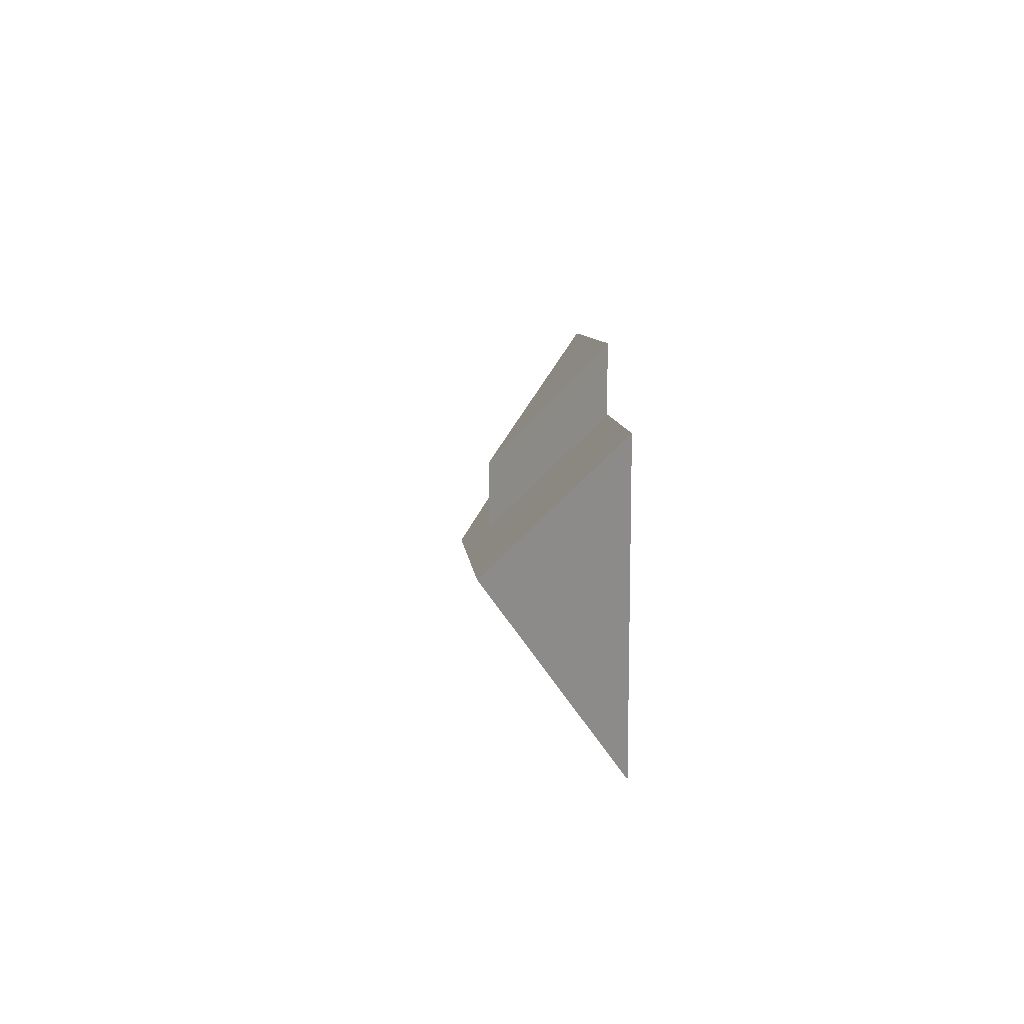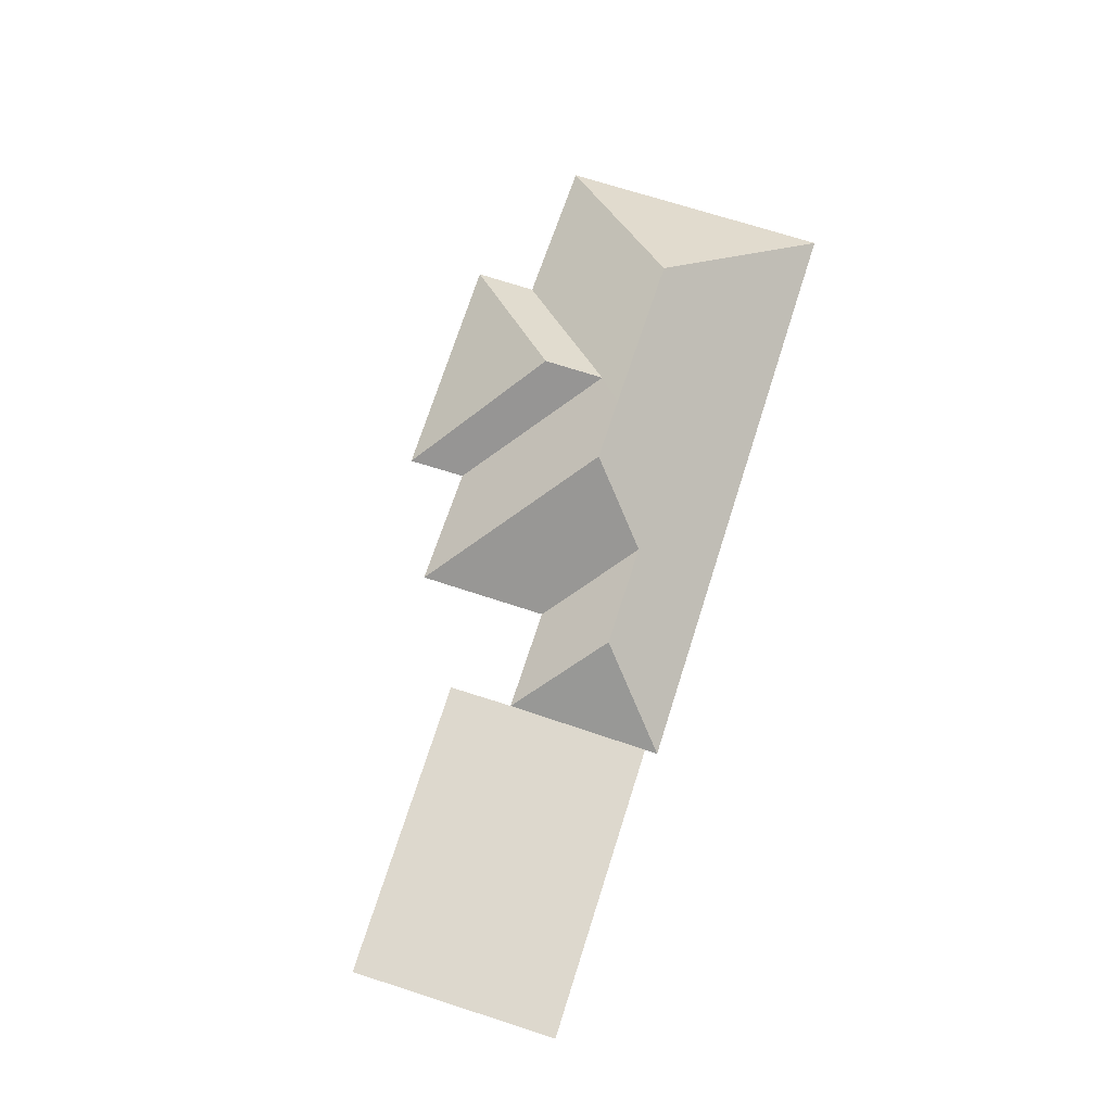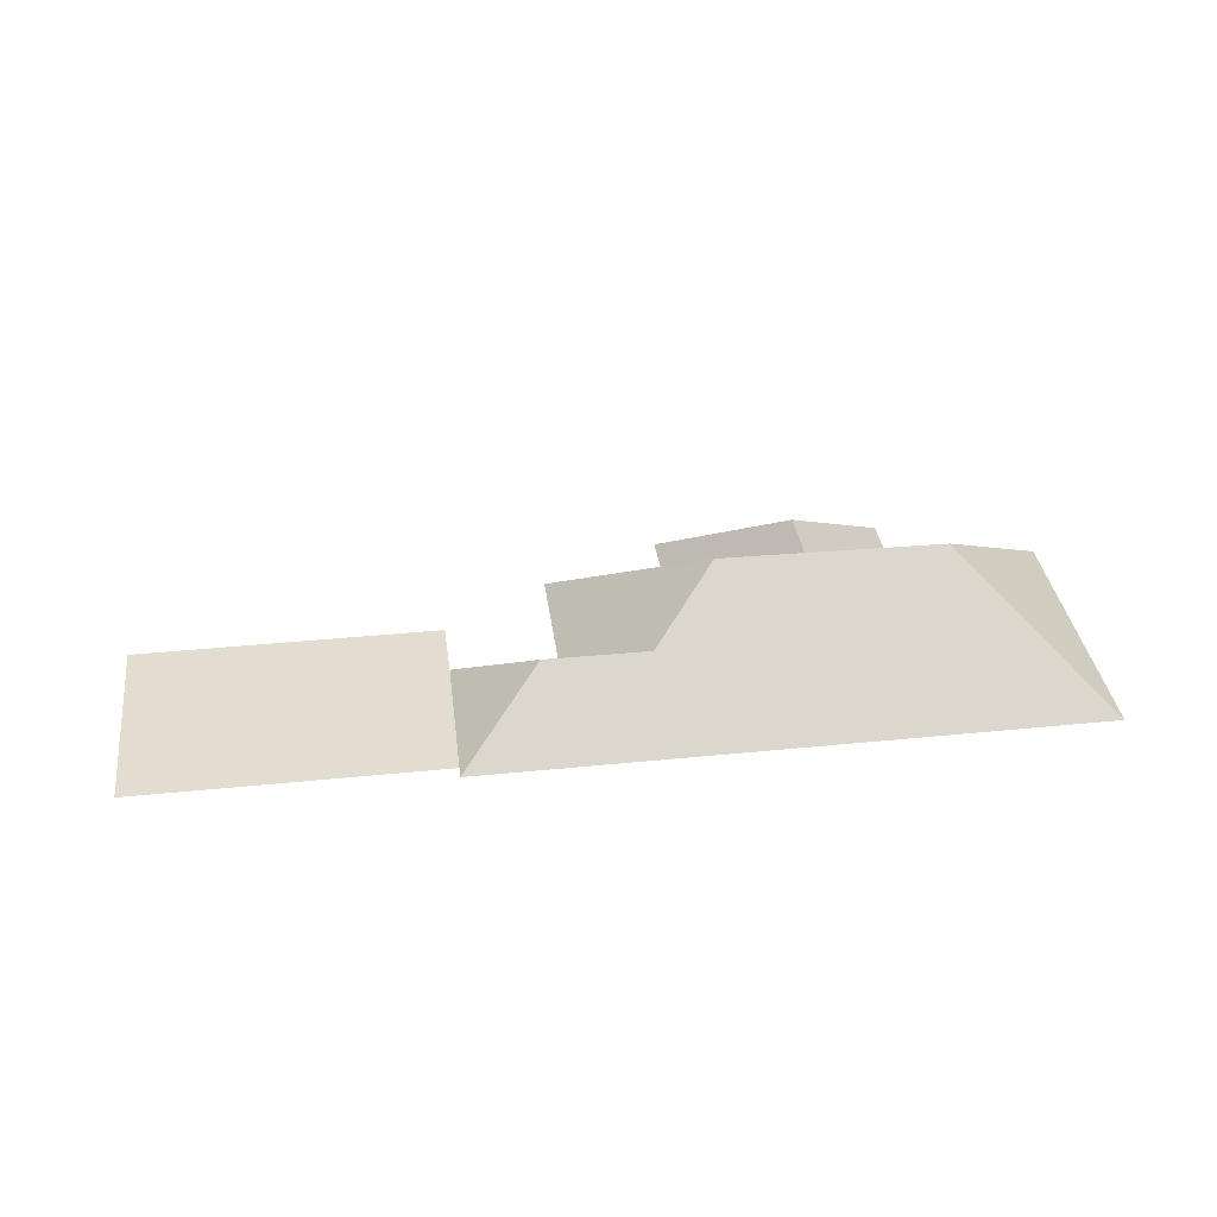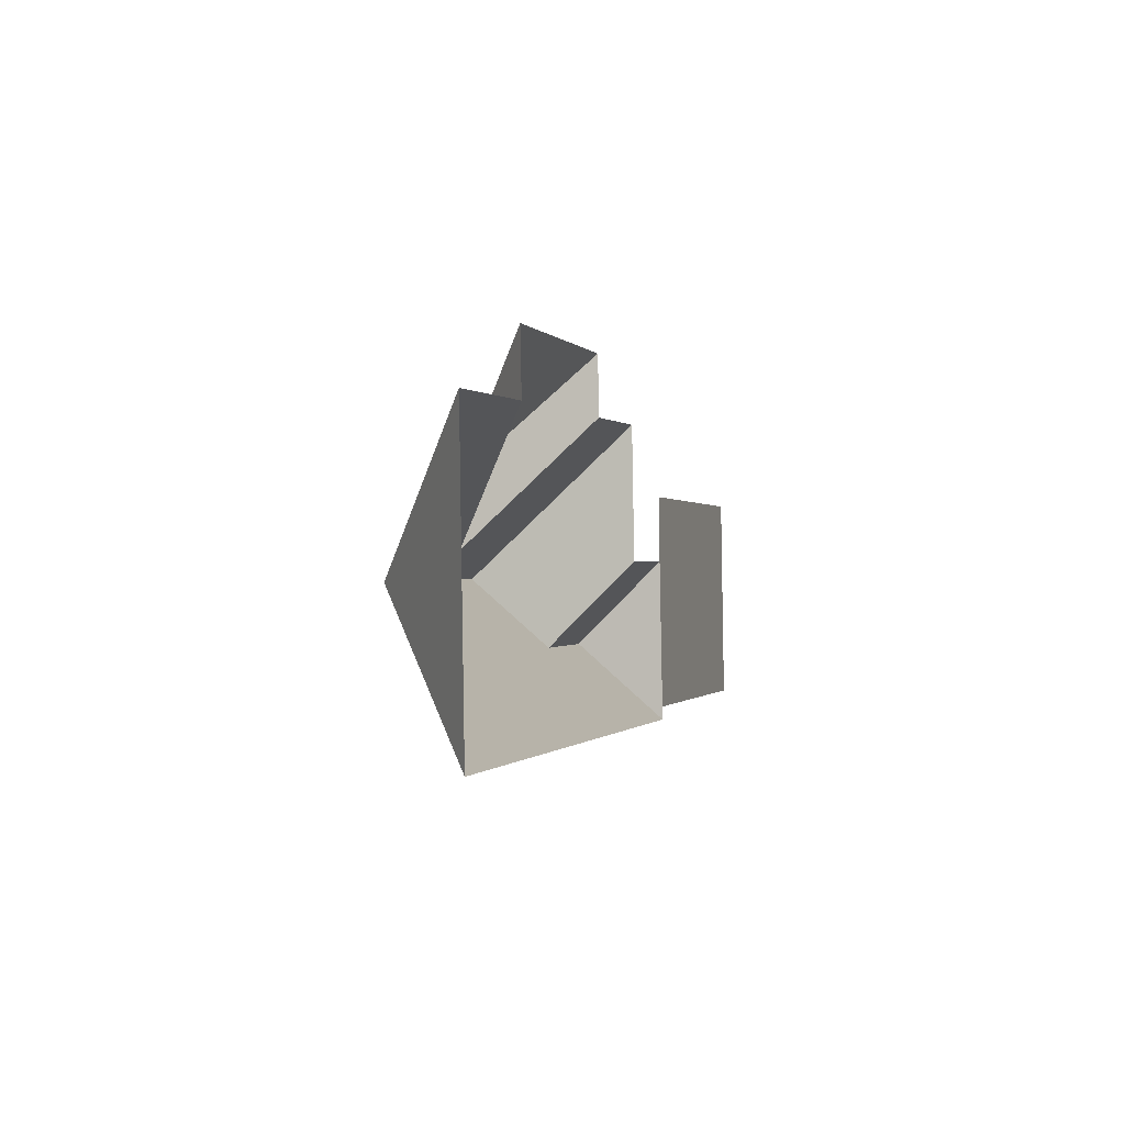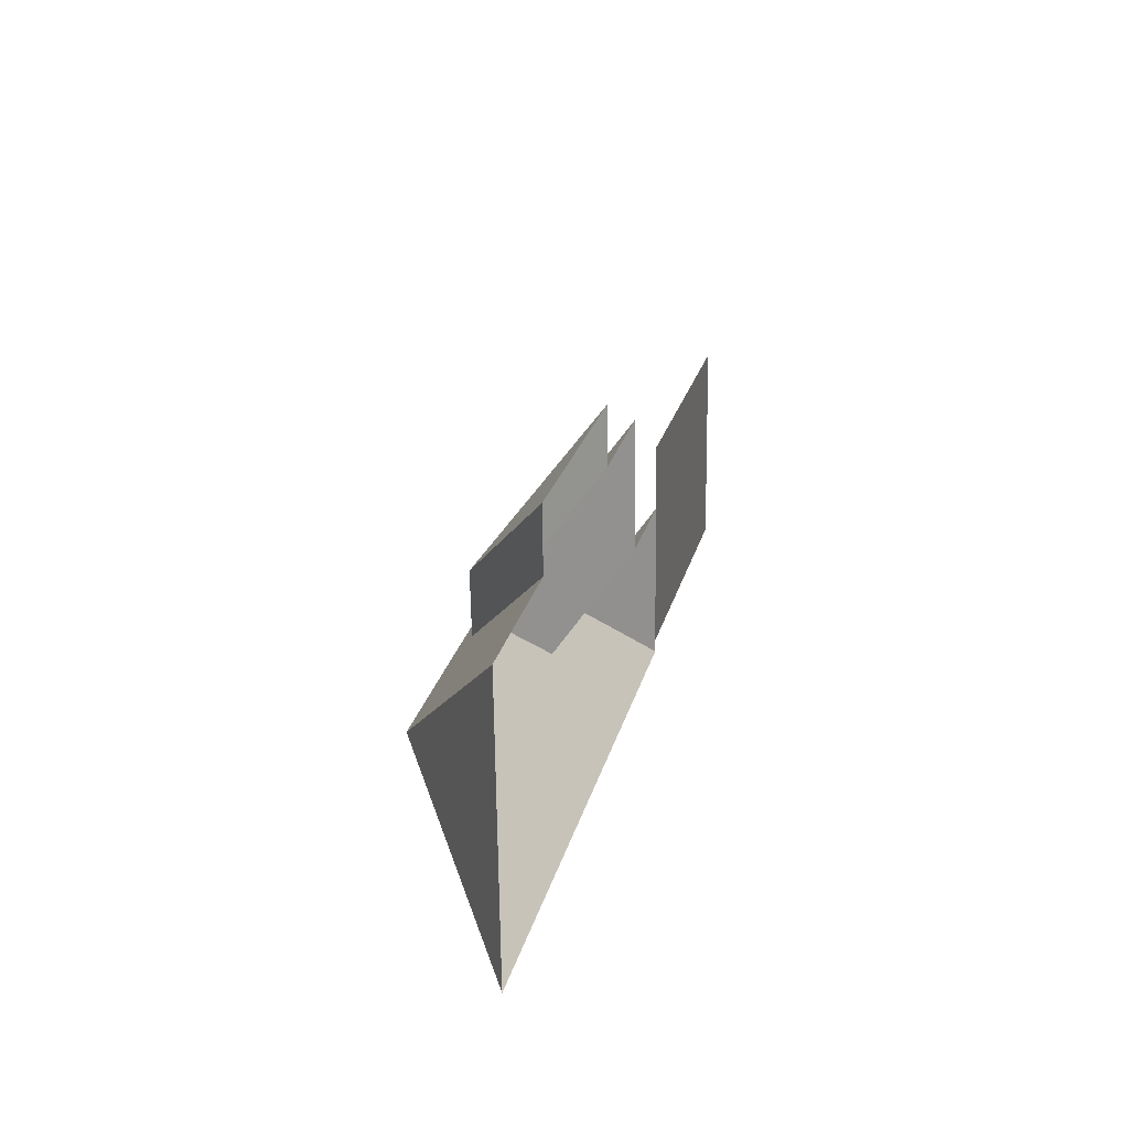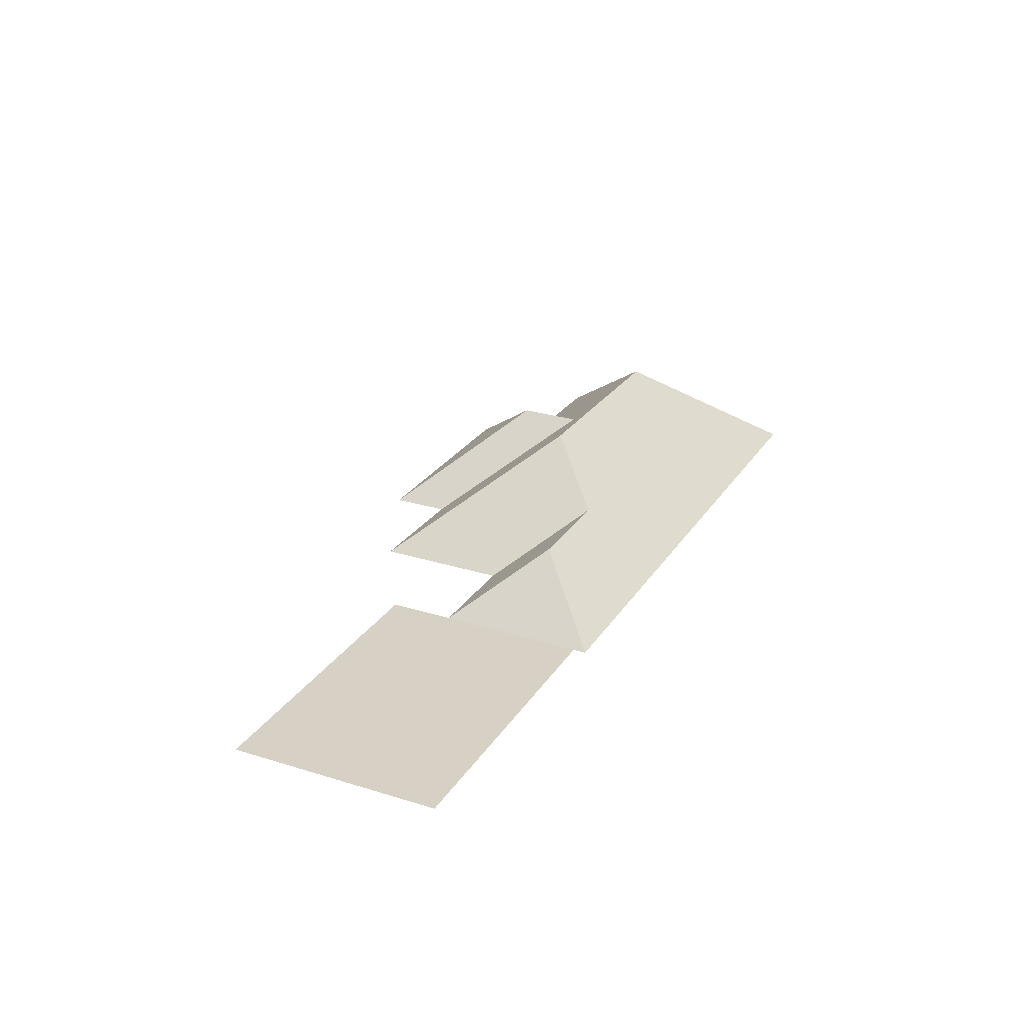
<metadata>
{"format":"obj","ext":"obj","renderer":"f3d","projection":"perspective","resolution":1024,"background":"white","views":[{"elev":4.4,"azim":-94.6,"up":"+Z"},{"elev":72.1,"azim":104.6,"up":"+Y"},{"elev":35.4,"azim":169.2,"up":"+Y"},{"elev":-3.6,"azim":-73.7,"up":"+Z"},{"elev":20.5,"azim":-76.6,"up":"+Z"},{"elev":26.6,"azim":112.8,"up":"+Y"}]}
</metadata>
<code>
o CG10_500_037057_0036_roof
v 584.9 75 -65.51
v 588.4 75 -130
v 591.9 75 -193.6
v 400.3 75 -75.61
v 408.9 75 -211.5
v 408.3 75 -203.6
v 404.2 75 -141.4
v 402.4 75 -115.1
v 357 113.6 -166.2
v 339.4 75 -118.9
v 334.6 75 -39.4
v 294.1 113.4 -169.8
v 261.5 75 -44.55
v 259.8 75 -9.404
v 252.1 145 -132.7
v 213.7 144.8 -135.1
v 195.2 132.3 -120.8
v 193.1 132.5 -83.33
v 120.3 75 -54.44
v 118 75 -17.16
v 116.7 144 -141.4
v 37.89 75 -231.7
v 28.58 75 -61.34
v 584.9 0 -65.51
v 591.9 0 -193.6
v 408.3 0 -203.6
v 408.9 0 -211.5
v 37.89 0 -231.7
v 28.58 0 -61.34
v 120.3 0 -54.44
v 118 0 -17.16
v 259.8 0 -9.404
v 261.5 0 -44.55
v 334.6 0 -39.4
v 339.4 0 -118.9
v 402.4 0 -115.1
v 400.3 0 -75.61
f 20 14 18
f 18 14 13 17
f 13 11 15 16 17
f 11 10 12 15
f 10 8 9 12
f 8 7 6 5 9
f 22 21 16 15 12 9 5
f 23 21 22
f 23 19 17 16 21
f 19 20 18 17
f 4 1 2 7 8
f 7 2 3 6
f 1 2 3

</code>
